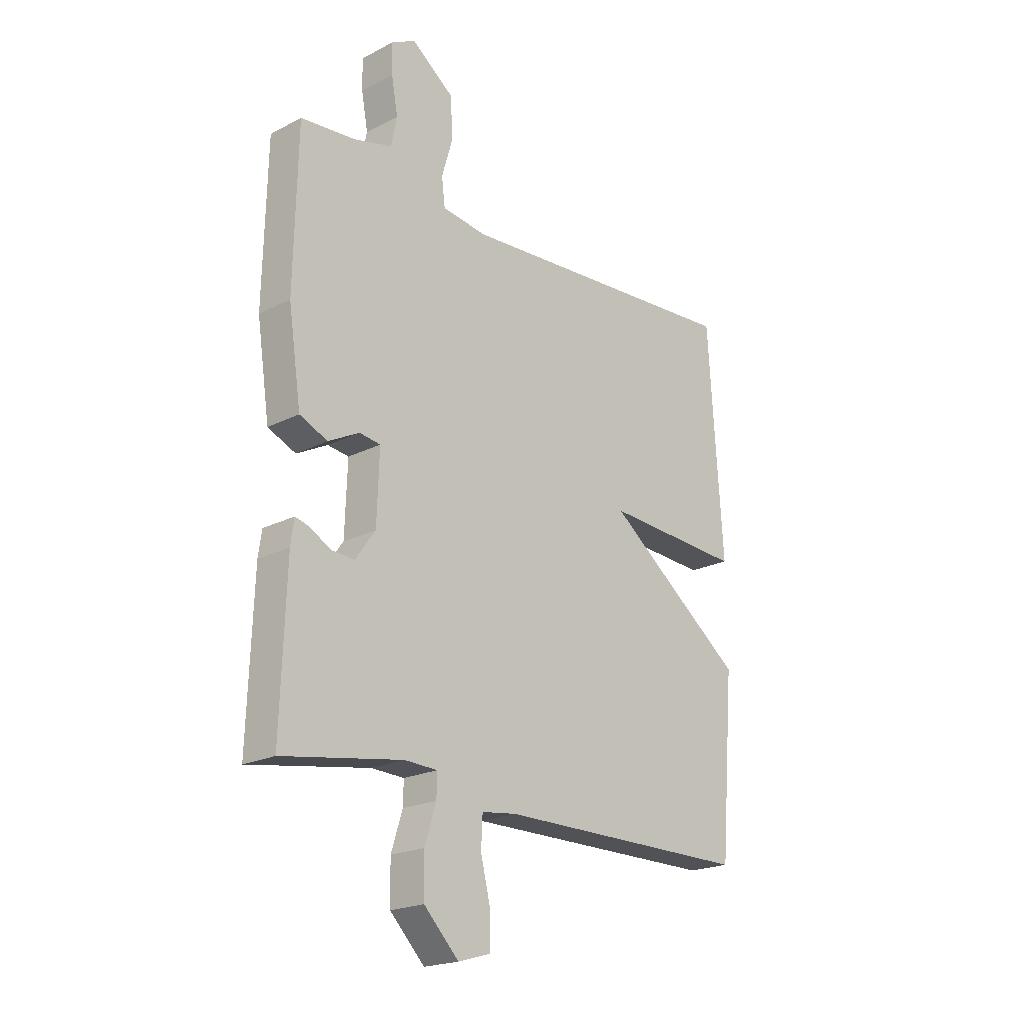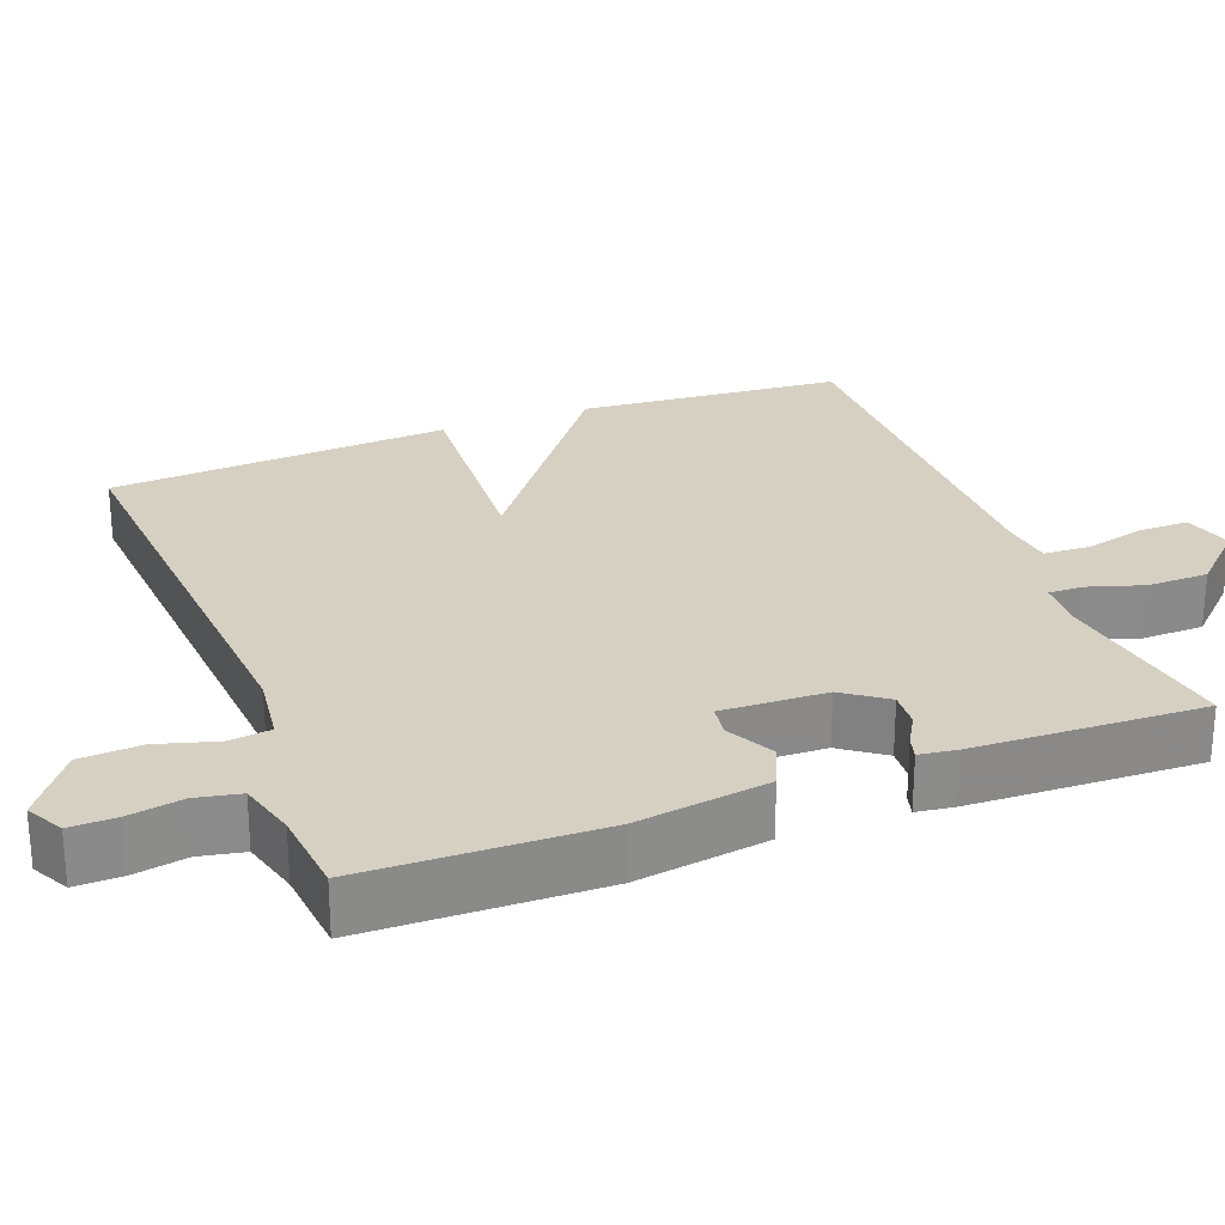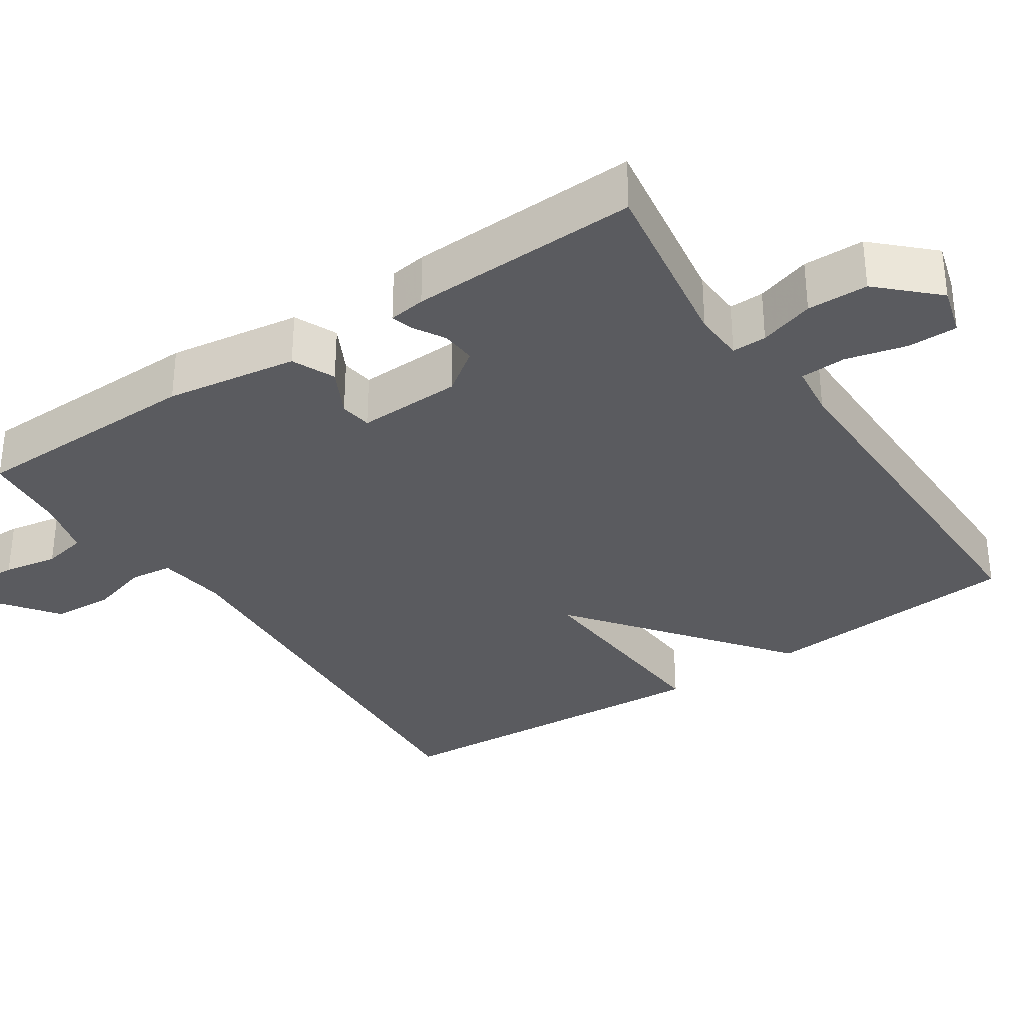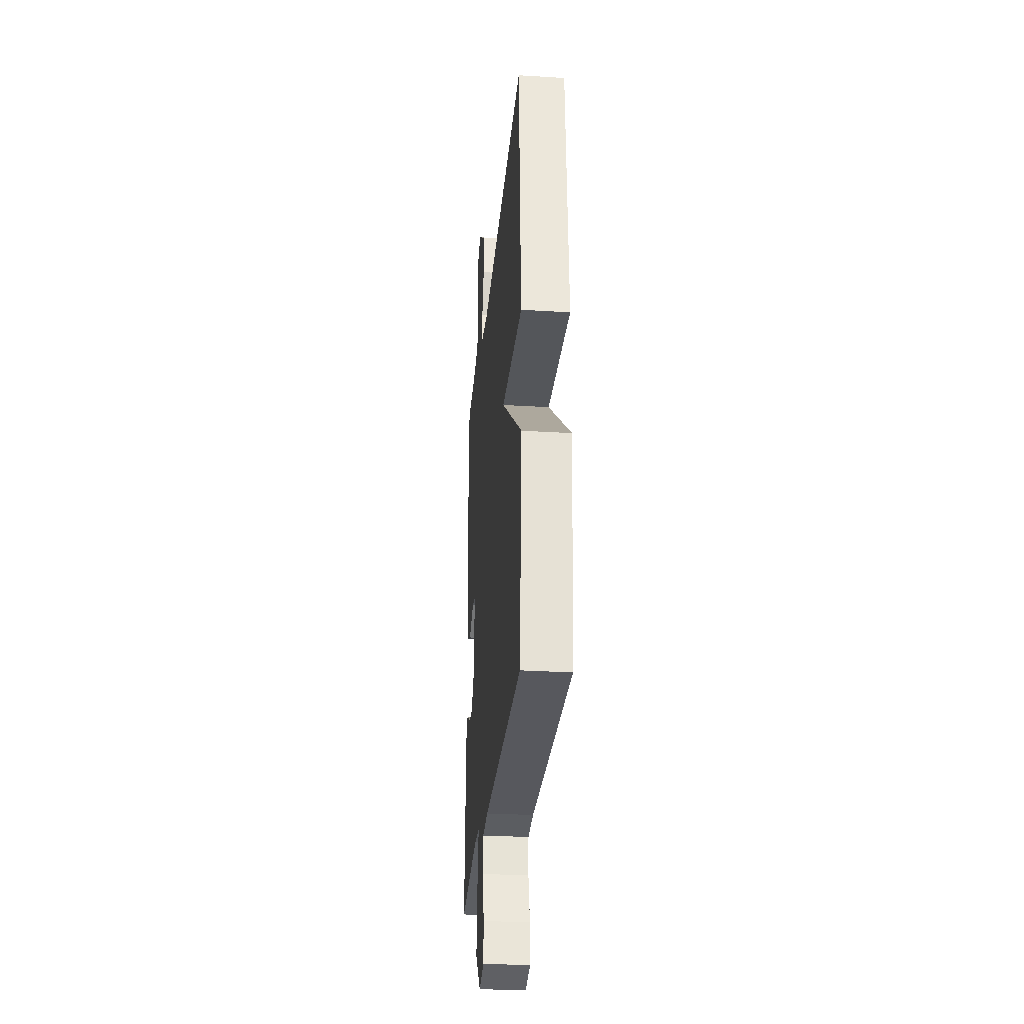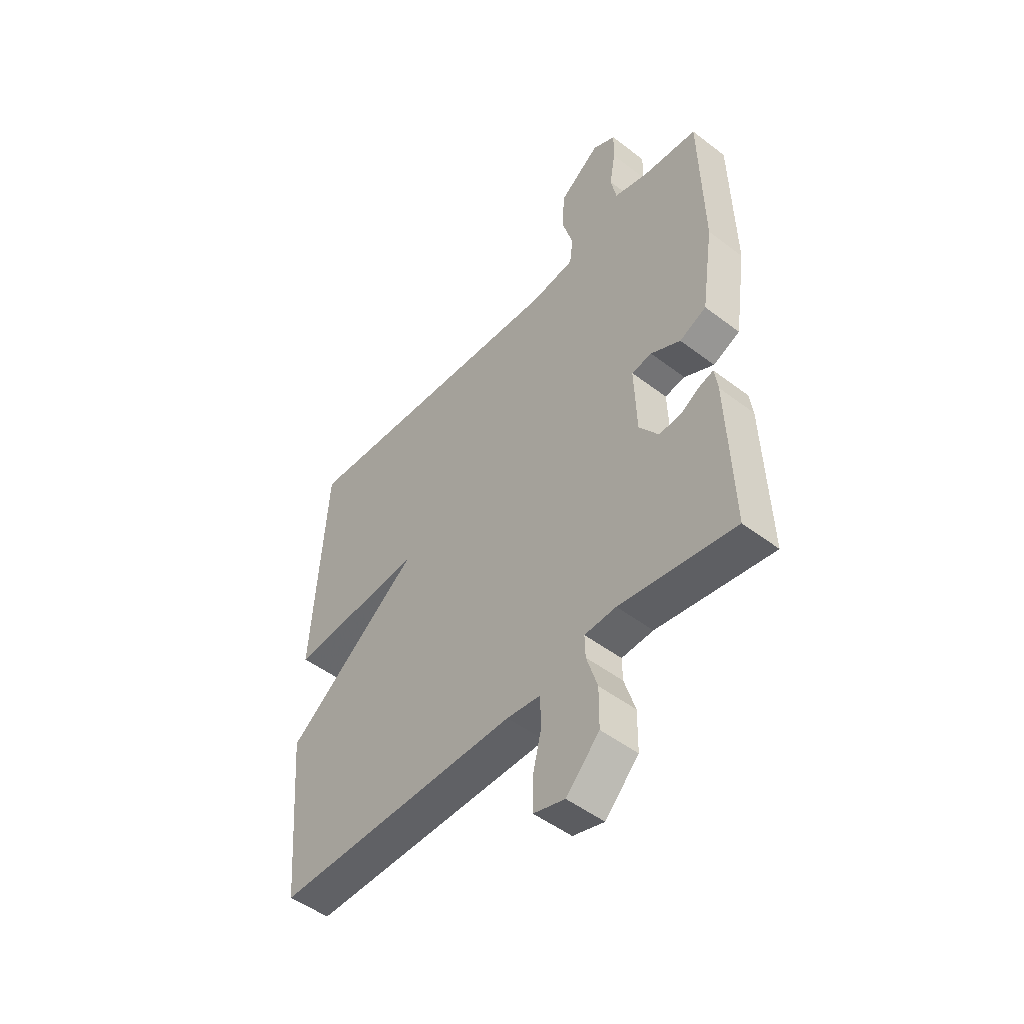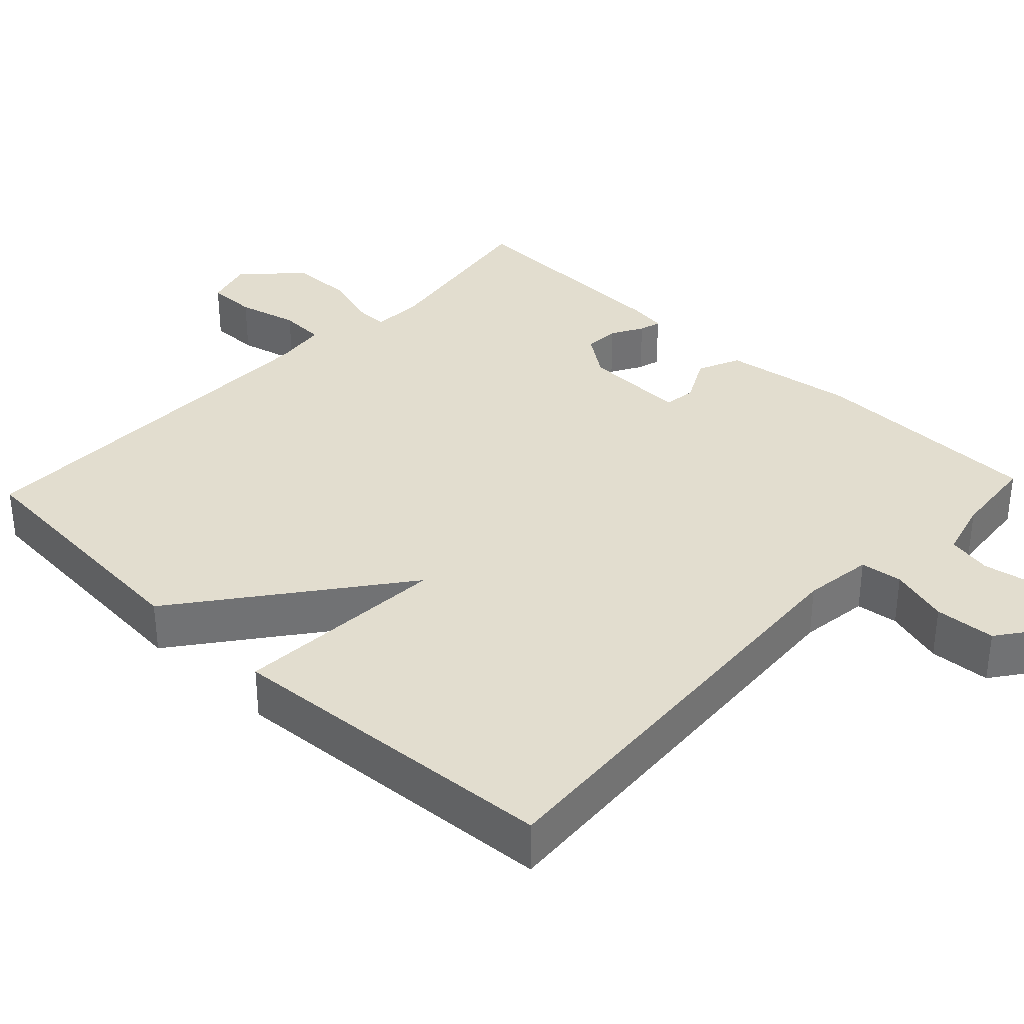
<metadata>
{"format":"obj","ext":"obj","renderer":"f3d","projection":"perspective","resolution":1024,"background":"white","views":[{"elev":-20.8,"azim":132.9,"up":"+Z"},{"elev":26.5,"azim":69.1,"up":"+Y"},{"elev":-33.0,"azim":123.9,"up":"+Y"},{"elev":-28.9,"azim":-95.3,"up":"+Z"},{"elev":-49.5,"azim":49.9,"up":"+Z"},{"elev":34.9,"azim":-46.6,"up":"+Y"}]}
</metadata>
<code>
v 0.5 0.07 0.5
v 0.507 0.07 0.189
v 0.481 0.07 0.013
v 0.424 0.07 -0.012
v 0.361 0.07 0.021
v 0.318 0.07 0.015
v 0.323 0.07 -0.124
v 0.364 0.07 -0.181
v 0.411 0.07 -0.178
v 0.453 0.07 -0.154
v 0.482 0.07 -0.146
v 0.489 0.07 -0.195
v 0.5 0.07 -0.5
v 0.255 0.07 -0.46
v 0.188 0.07 -0.463
v 0.189 0.07 -0.509
v 0.212 0.07 -0.582
v 0.211 0.07 -0.663
v 0.14 0.07 -0.736
v 0.074 0.07 -0.717
v 0.074 0.07 -0.651
v 0.094 0.07 -0.57
v 0.091 0.07 -0.509
v 0.02 0.07 -0.5
v -0.5 0.07 -0.5
v -0.529 0.07 -0.152
v -0.244 0.07 0.065
v -0.529 0.07 0.048
v -0.5 0.07 0.5
v 0.095 0.07 0.458
v 0.187 0.07 0.47
v 0.194 0.07 0.526
v 0.171 0.07 0.605
v 0.176 0.07 0.686
v 0.263 0.07 0.75
v 0.312 0.07 0.724
v 0.311 0.07 0.663
v 0.298 0.07 0.591
v 0.31 0.07 0.532
v 0.387 0.07 0.511
v 0.5 0 0.5
v 0.507 0 0.189
v 0.481 0 0.013
v 0.424 0 -0.012
v 0.361 0 0.021
v 0.318 0 0.015
v 0.323 0 -0.124
v 0.364 0 -0.181
v 0.411 0 -0.178
v 0.453 0 -0.154
v 0.482 0 -0.146
v 0.489 0 -0.195
v 0.5 0 -0.5
v 0.255 0 -0.46
v 0.188 0 -0.463
v 0.189 0 -0.509
v 0.212 0 -0.582
v 0.211 0 -0.663
v 0.14 0 -0.736
v 0.074 0 -0.717
v 0.074 0 -0.651
v 0.094 0 -0.57
v 0.091 0 -0.509
v 0.02 0 -0.5
v -0.5 0 -0.5
v -0.529 0 -0.152
v -0.244 0 0.065
v -0.529 0 0.048
v -0.5 0 0.5
v 0.095 0 0.458
v 0.187 0 0.47
v 0.194 0 0.526
v 0.171 0 0.605
v 0.176 0 0.686
v 0.263 0 0.75
v 0.312 0 0.724
v 0.311 0 0.663
v 0.298 0 0.591
v 0.31 0 0.532
v 0.387 0 0.511
f 36 37 38
f 35 36 38
f 34 35 38
f 33 34 38
f 32 33 38
f 31 32 38 39
f 27 28 29 30
f 27 30 31
f 24 25 26 27
f 31 39 40
f 27 31 40
f 24 27 40
f 23 24 40
f 20 21 22
f 19 20 22
f 18 19 22
f 17 18 22
f 16 17 22
f 15 16 22 23
f 12 13 14
f 11 12 14
f 10 11 14
f 9 10 14
f 8 9 14 15
f 7 8 15 23
f 3 4 5
f 2 3 5
f 1 2 5
f 40 1 5
f 40 5 6
f 23 40 6
f 6 7 23
f 78 77 76
f 78 76 75
f 78 75 74
f 78 74 73
f 78 73 72
f 79 78 72 71
f 70 69 68 67
f 71 70 67
f 67 66 65 64
f 80 79 71
f 80 71 67
f 80 67 64
f 80 64 63
f 62 61 60
f 62 60 59
f 62 59 58
f 62 58 57
f 62 57 56
f 63 62 56 55
f 54 53 52
f 54 52 51
f 54 51 50
f 54 50 49
f 55 54 49 48
f 63 55 48 47
f 45 44 43
f 45 43 42
f 45 42 41
f 45 41 80
f 46 45 80
f 46 80 63
f 63 47 46
f 1 41 42 2
f 2 42 43 3
f 3 43 44 4
f 4 44 45 5
f 5 45 46 6
f 6 46 47 7
f 7 47 48 8
f 8 48 49 9
f 9 49 50 10
f 10 50 51 11
f 11 51 52 12
f 12 52 53 13
f 13 53 54 14
f 14 54 55 15
f 15 55 56 16
f 16 56 57 17
f 17 57 58 18
f 18 58 59 19
f 19 59 60 20
f 20 60 61 21
f 21 61 62 22
f 22 62 63 23
f 23 63 64 24
f 24 64 65 25
f 25 65 66 26
f 26 66 67 27
f 27 67 68 28
f 28 68 69 29
f 29 69 70 30
f 30 70 71 31
f 31 71 72 32
f 32 72 73 33
f 33 73 74 34
f 34 74 75 35
f 35 75 76 36
f 36 76 77 37
f 37 77 78 38
f 38 78 79 39
f 39 79 80 40
f 40 80 41 1

</code>
